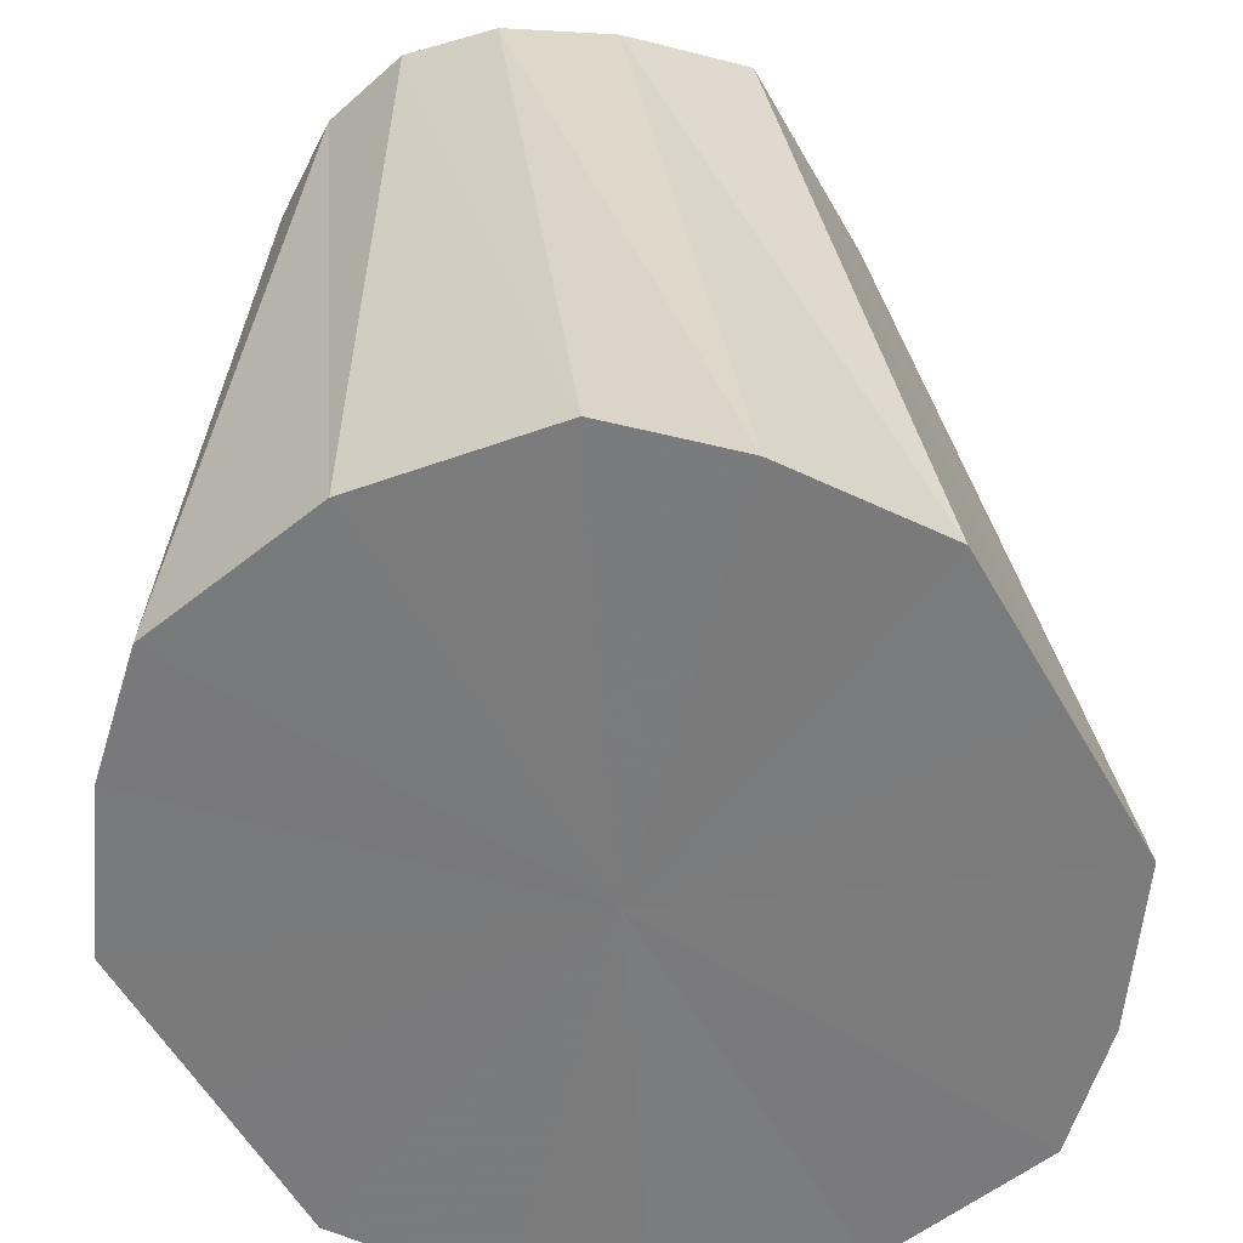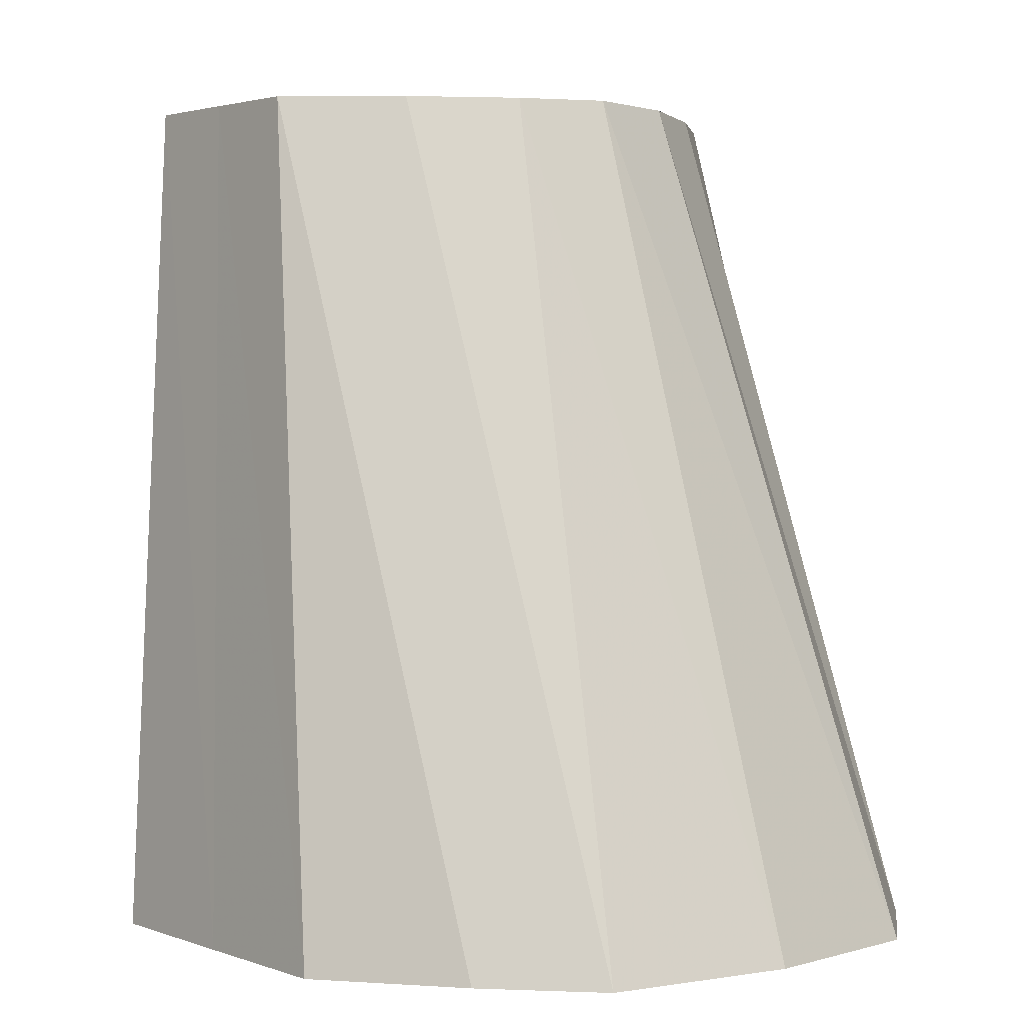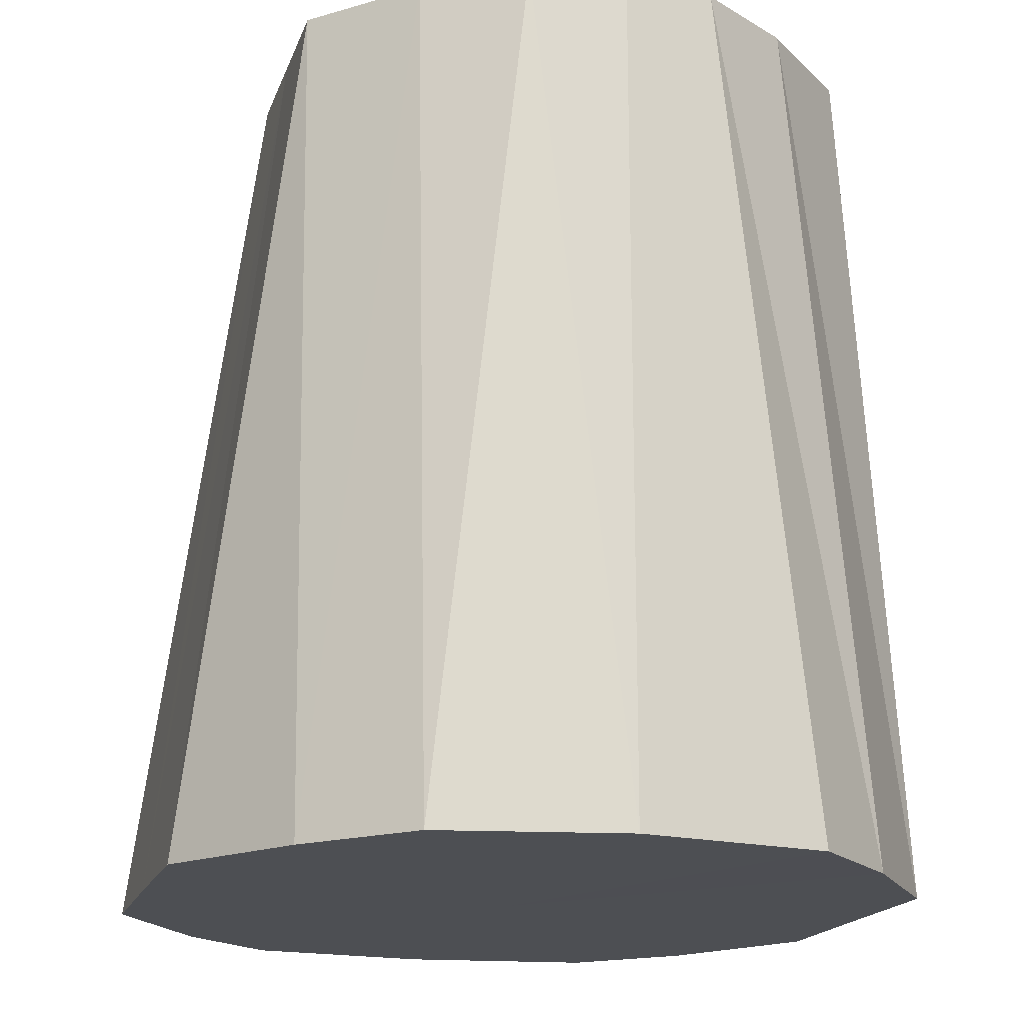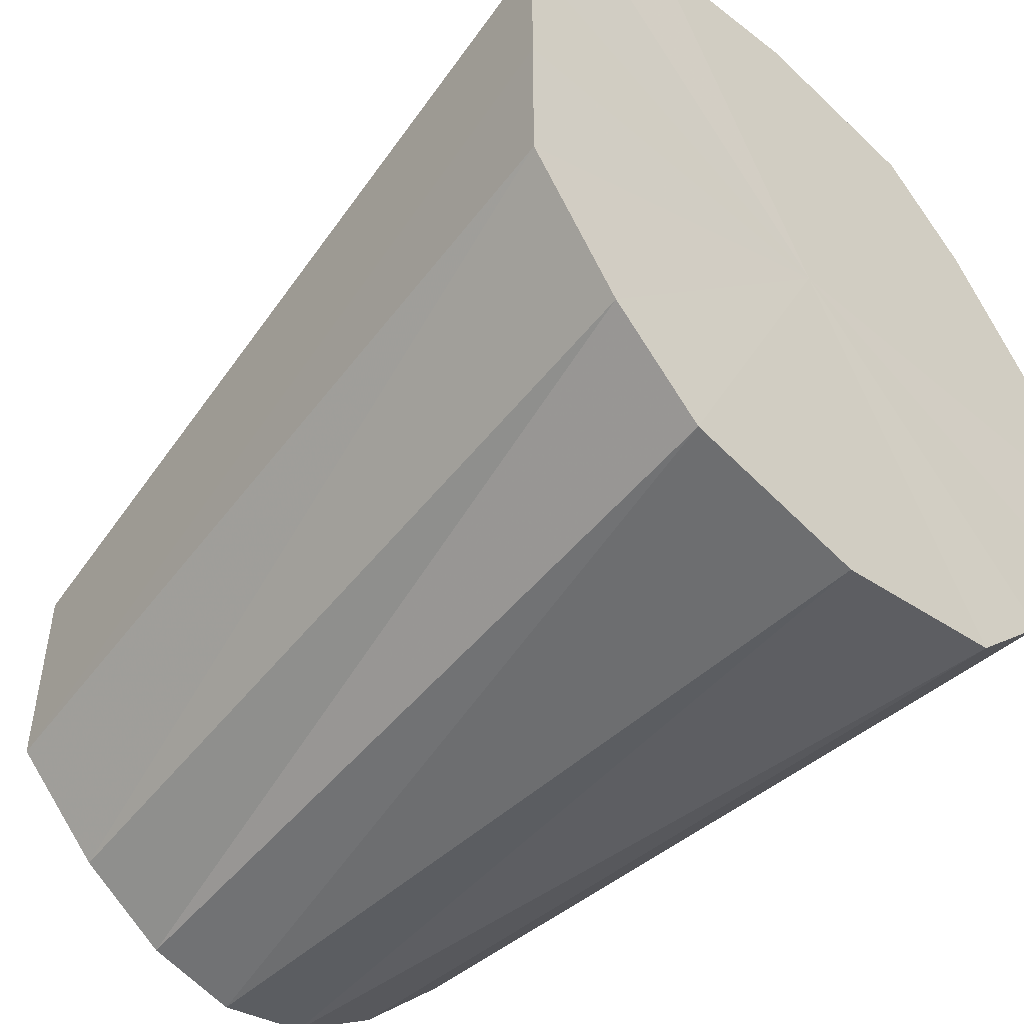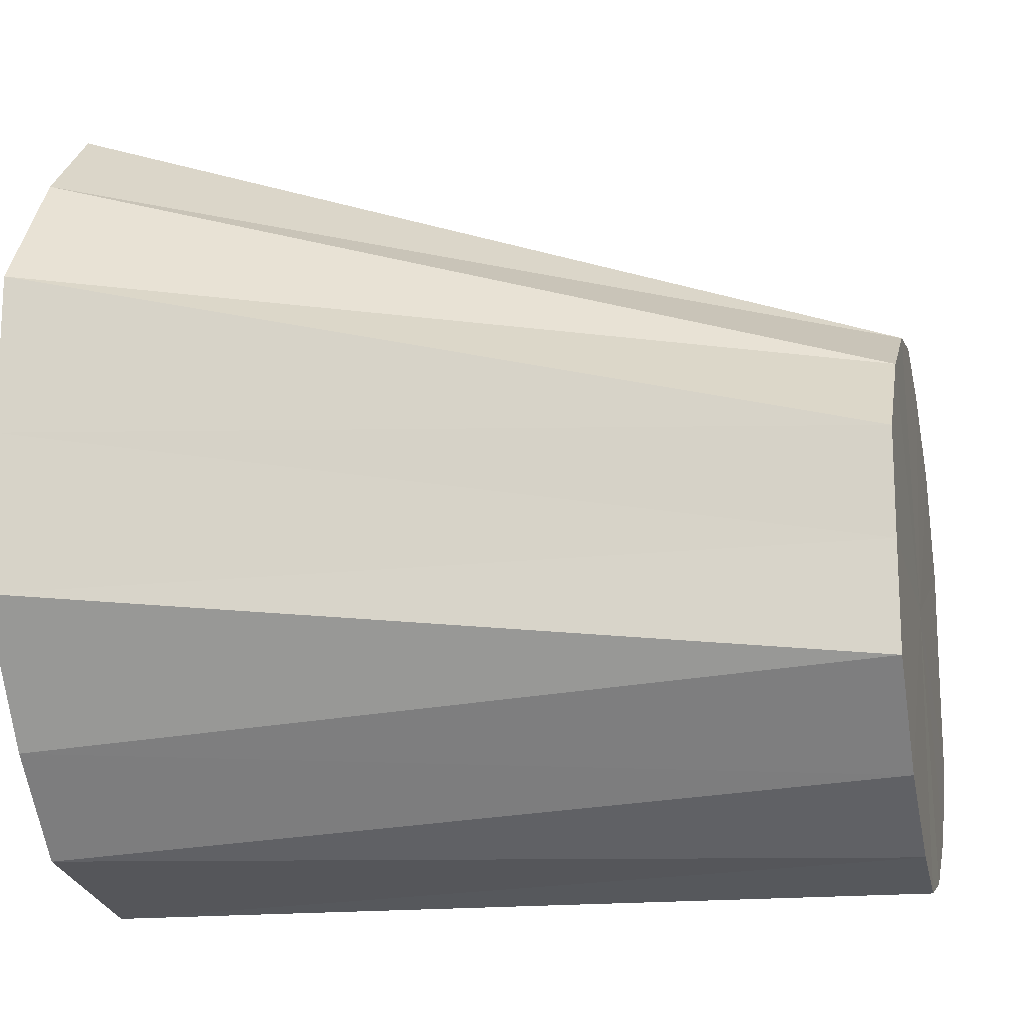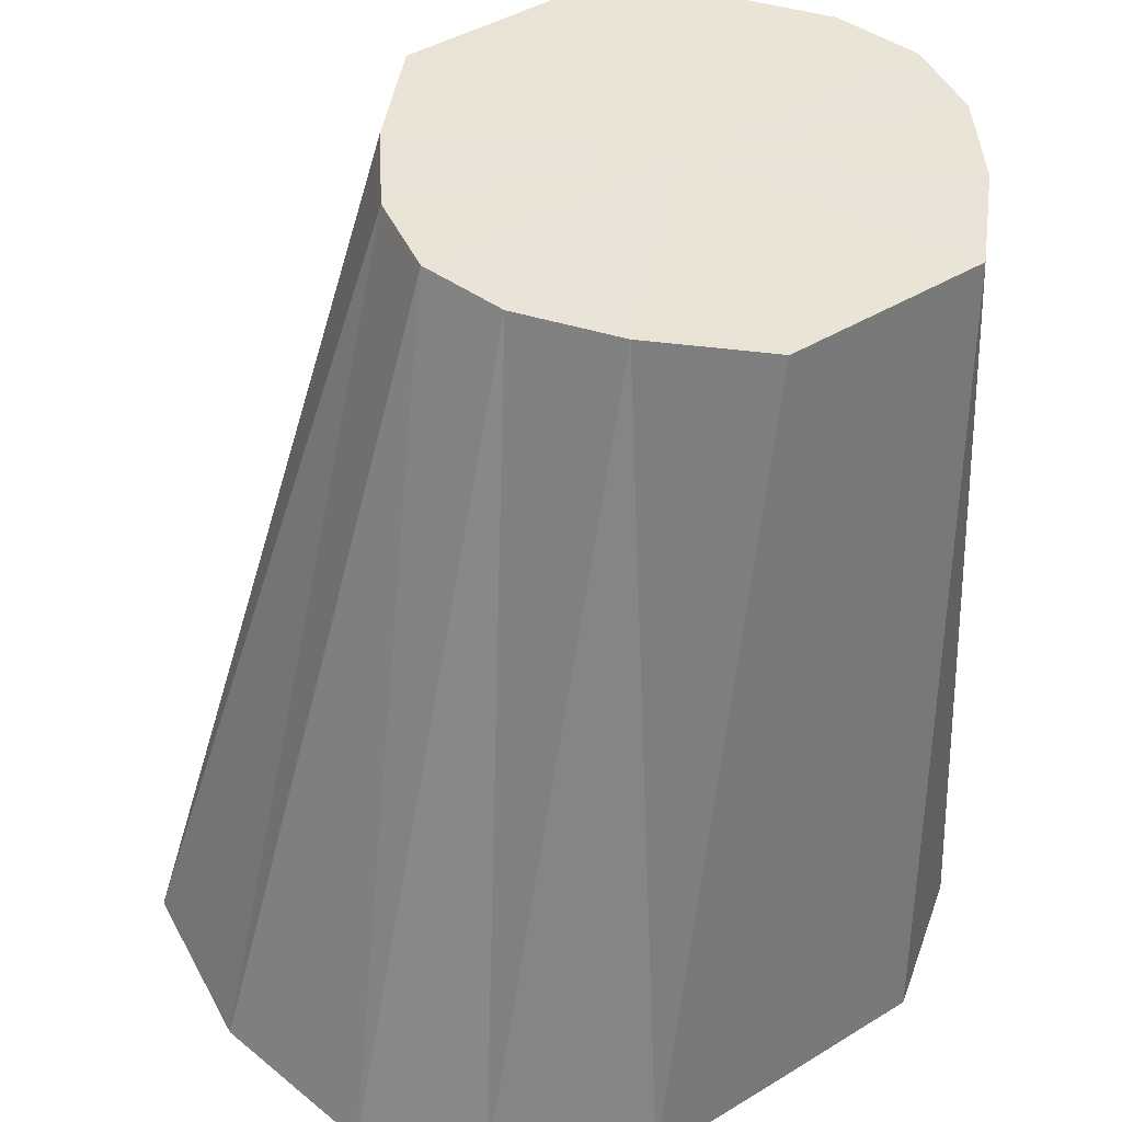
<metadata>
{"format":"obj","ext":"obj","renderer":"f3d","projection":"perspective","resolution":1024,"background":"white","views":[{"elev":-58.3,"azim":-150.4,"up":"+Y"},{"elev":2.4,"azim":-38.4,"up":"+Y"},{"elev":-17.7,"azim":164.3,"up":"+Y"},{"elev":-48.3,"azim":-43.6,"up":"+Z"},{"elev":-16.4,"azim":103.1,"up":"+Z"},{"elev":42.4,"azim":53.8,"up":"+Y"}]}
</metadata>
<code>
o 25367
v 2217 1869 14.55
v 2217 1869 14.55
v 2217 1869 14.55
v 2217 1869 14.56
v 2217 1869 14.55
v 2217 1869 14.55
v 2217 1869 14.55
v 2217 1869 14.58
v 2217 1869 14.56
v 2217 1869 14.56
v 2217 1869 14.56
v 2217 1869 14.59
v 2217 1869 14.57
v 2217 1869 14.58
v 2217 1869 14.57
v 2217 1869 14.61
v 2217 1869 14.58
v 2217 1869 14.59
v 2217 1869 14.58
v 2217 1869 14.63
v 2217 1869 14.59
v 2217 1869 14.61
v 2217 1869 14.59
v 2217 1869 14.64
v 2217 1869 14.6
v 2217 1869 14.63
v 2217 1869 14.58
v 2217 1869 14.61
v 2217 1869 14.6
v 2217 1869 14.63
v 2217 1869 14.64
v 2217 1869 14.61
v 2217 1869 14.64
v 2217 1869 14.63
v 2217 1869 14.61
v 2217 1869 14.64
v 2217 1869 14.61
v 2217 1869 14.64
v 2217 1869 14.64
v 2217 1869 14.58
v 2217 1869 14.59
v 2217 1869 14.57
v 2217 1869 14.56
v 2217 1869 14.55
v 2217 1869 14.55
v 2217 1869 14.55
v 2217 1869 14.56
v 2217 1869 14.57
v 2217 1869 14.58
v 2217 1869 14.59
v 2217 1869 14.55
v 2217 1869 14.55
v 2217 1869 14.55
v 2217 1869 14.56
v 2217 1869 14.56
v 2217 1869 14.55
v 2217 1869 14.55
v 2217 1869 14.58
v 2217 1869 14.57
v 2217 1869 14.59
v 2217 1869 14.58
v 2217 1869 14.61
v 2217 1869 14.59
v 2217 1869 14.55
v 2217 1869 14.56
v 2217 1869 14.56
v 2217 1869 14.57
v 2217 1869 14.58
v 2217 1869 14.58
v 2217 1869 14.59
v 2217 1869 14.59
v 2217 1869 14.55
v 2217 1869 14.59
v 2217 1869 14.55
v 2217 1869 14.56
v 2217 1869 14.55
v 2217 1869 14.58
v 2217 1869 14.56
v 2217 1869 14.59
v 2217 1869 14.58
v 2217 1869 14.61
v 2217 1869 14.59
v 2217 1869 14.63
v 2217 1869 14.61
v 2217 1869 14.64
v 2217 1869 14.63
v 2217 1869 14.64
v 2217 1869 14.64
f 1 2 3
f 2 4 5
f 6 1 7
f 4 8 9
f 10 6 11
f 8 12 13
f 14 10 15
f 12 16 17
f 18 14 19
f 16 20 21
f 22 18 23
f 20 24 25
f 26 25 21
f 21 25 27
f 28 23 29
f 29 23 27
f 30 22 29
f 31 32 25
f 25 32 27
f 24 33 32
f 34 29 35
f 35 29 27
f 36 30 35
f 33 36 37
f 38 37 32
f 32 37 27
f 39 35 37
f 37 35 27
f 40 41 27
f 42 40 27
f 43 42 27
f 44 43 27
f 45 44 27
f 46 45 27
f 47 46 27
f 48 47 27
f 49 48 27
f 50 49 27
f 51 52 53
f 54 55 52
f 56 53 57
f 58 59 55
f 60 61 59
f 62 63 61
f 64 57 65
f 66 65 67
f 68 67 69
f 70 69 71
f 72 73 74
f 74 73 75
f 76 73 72
f 75 73 77
f 78 73 76
f 77 73 79
f 80 73 78
f 79 73 81
f 82 73 80
f 81 73 83
f 84 73 82
f 83 73 85
f 86 73 84
f 85 73 87
f 88 73 86
f 87 73 88

</code>
